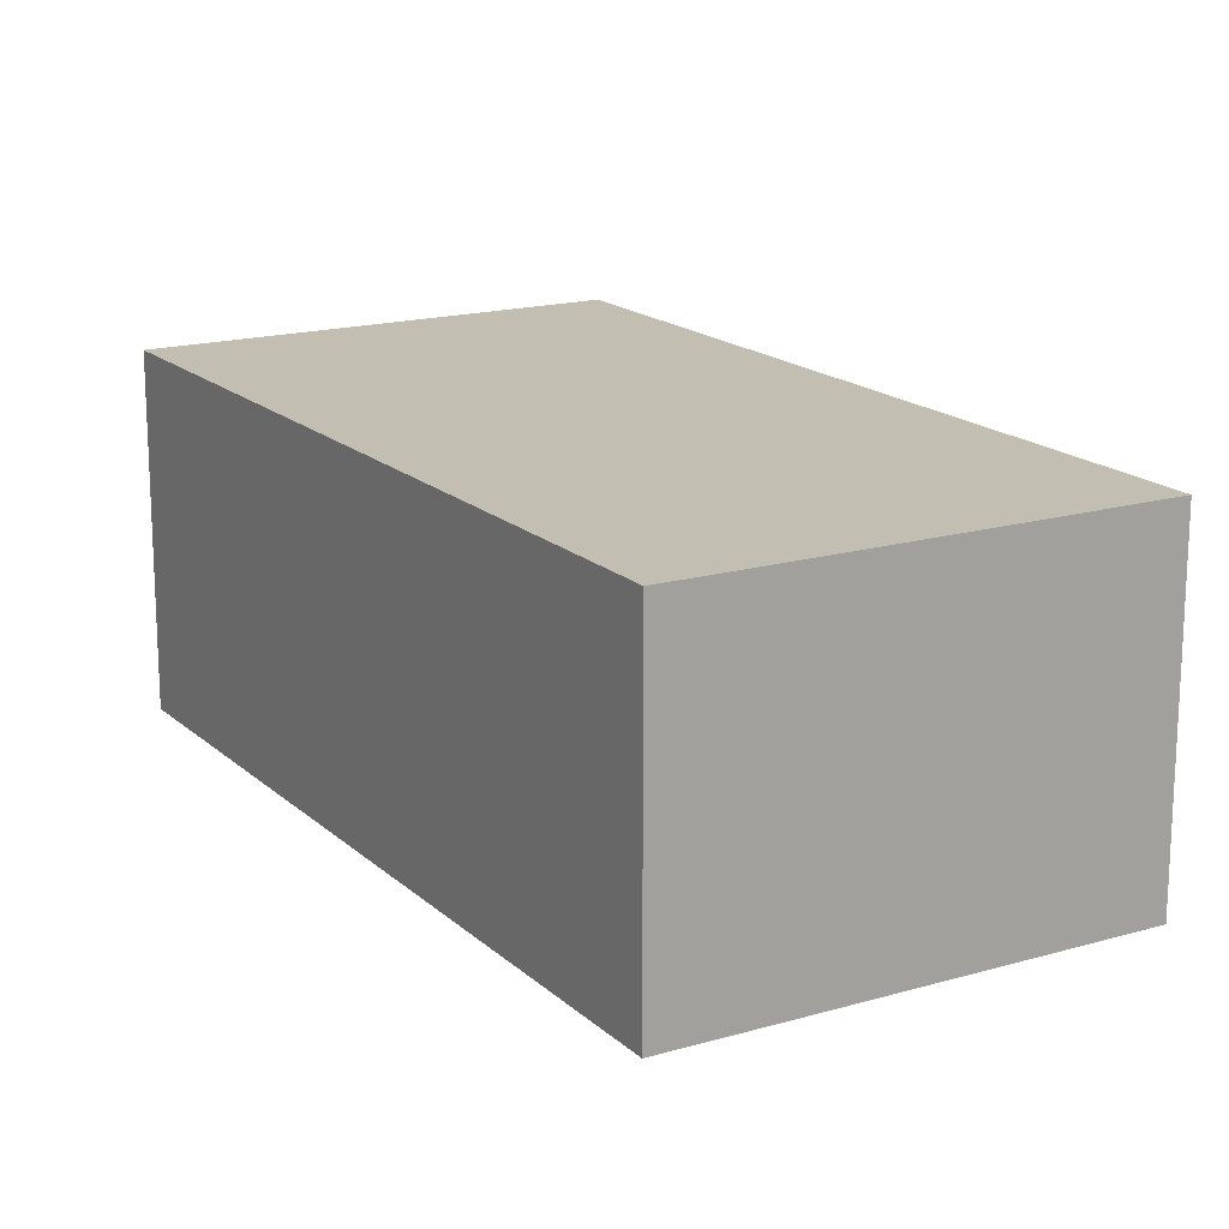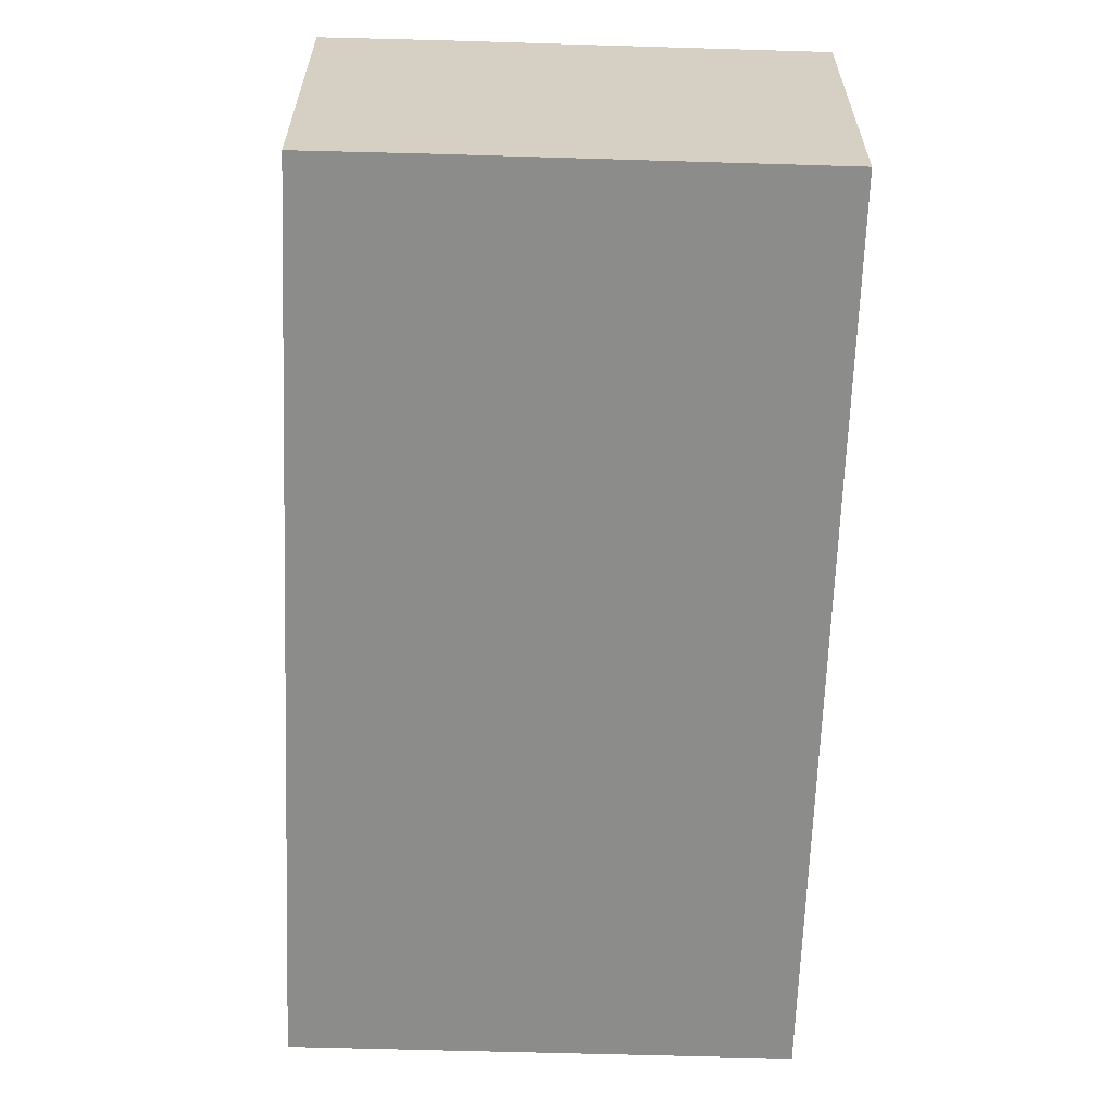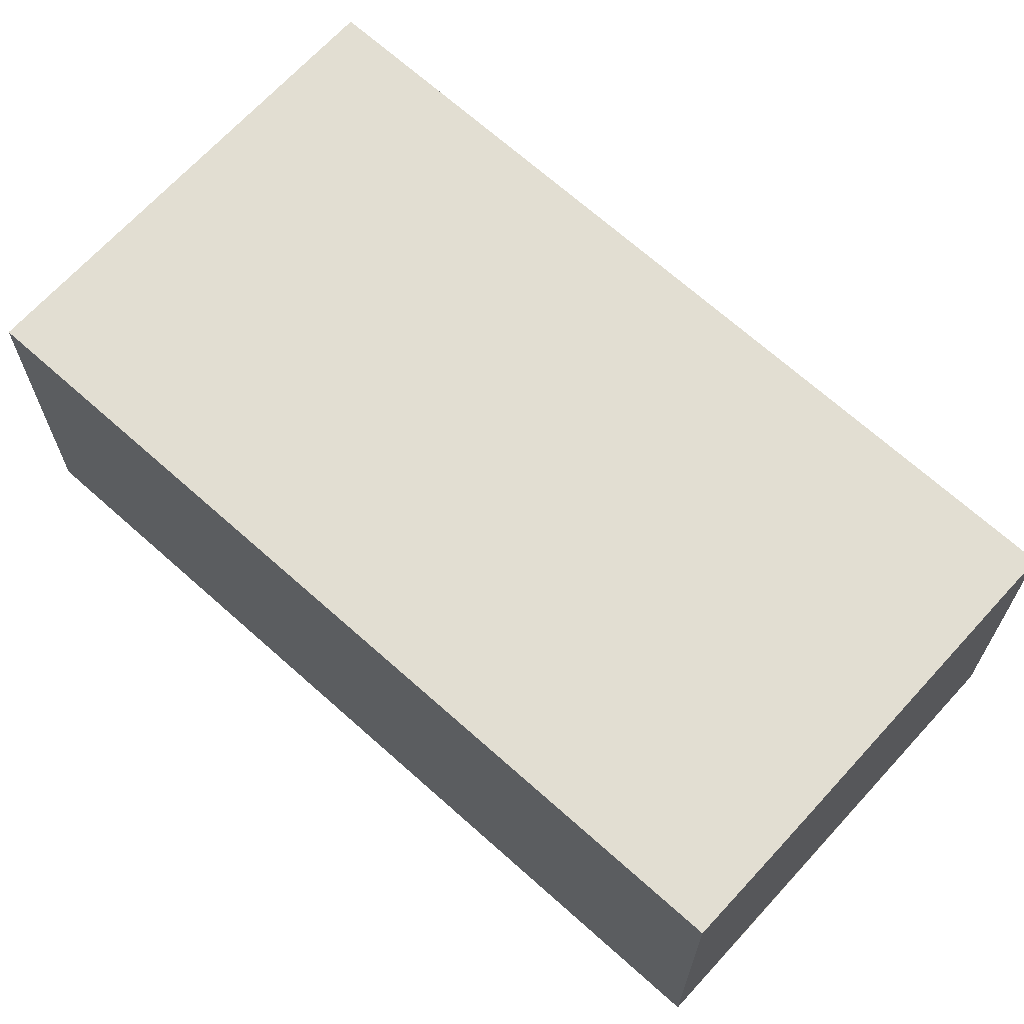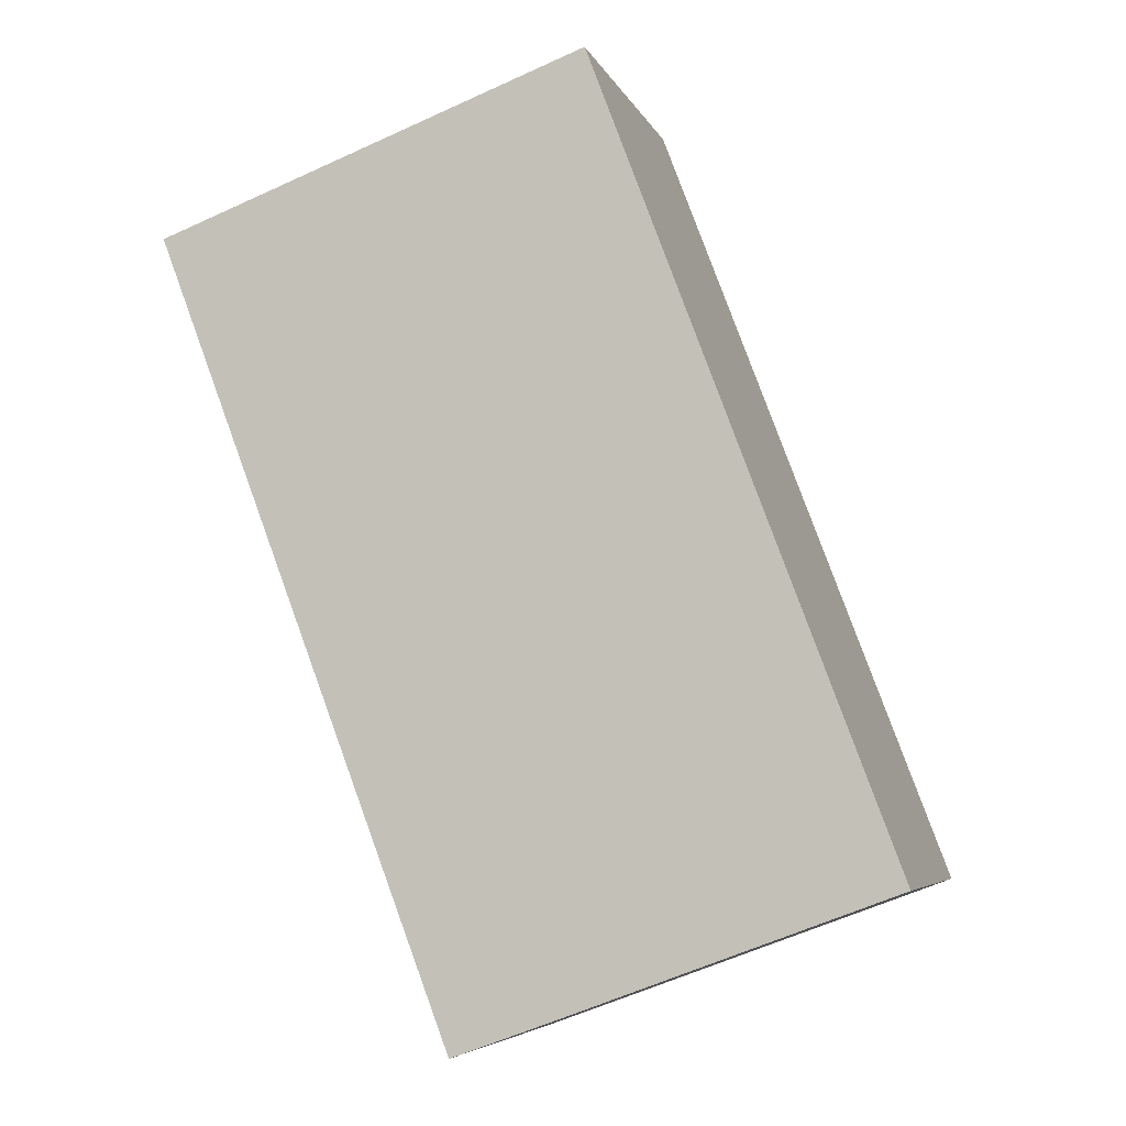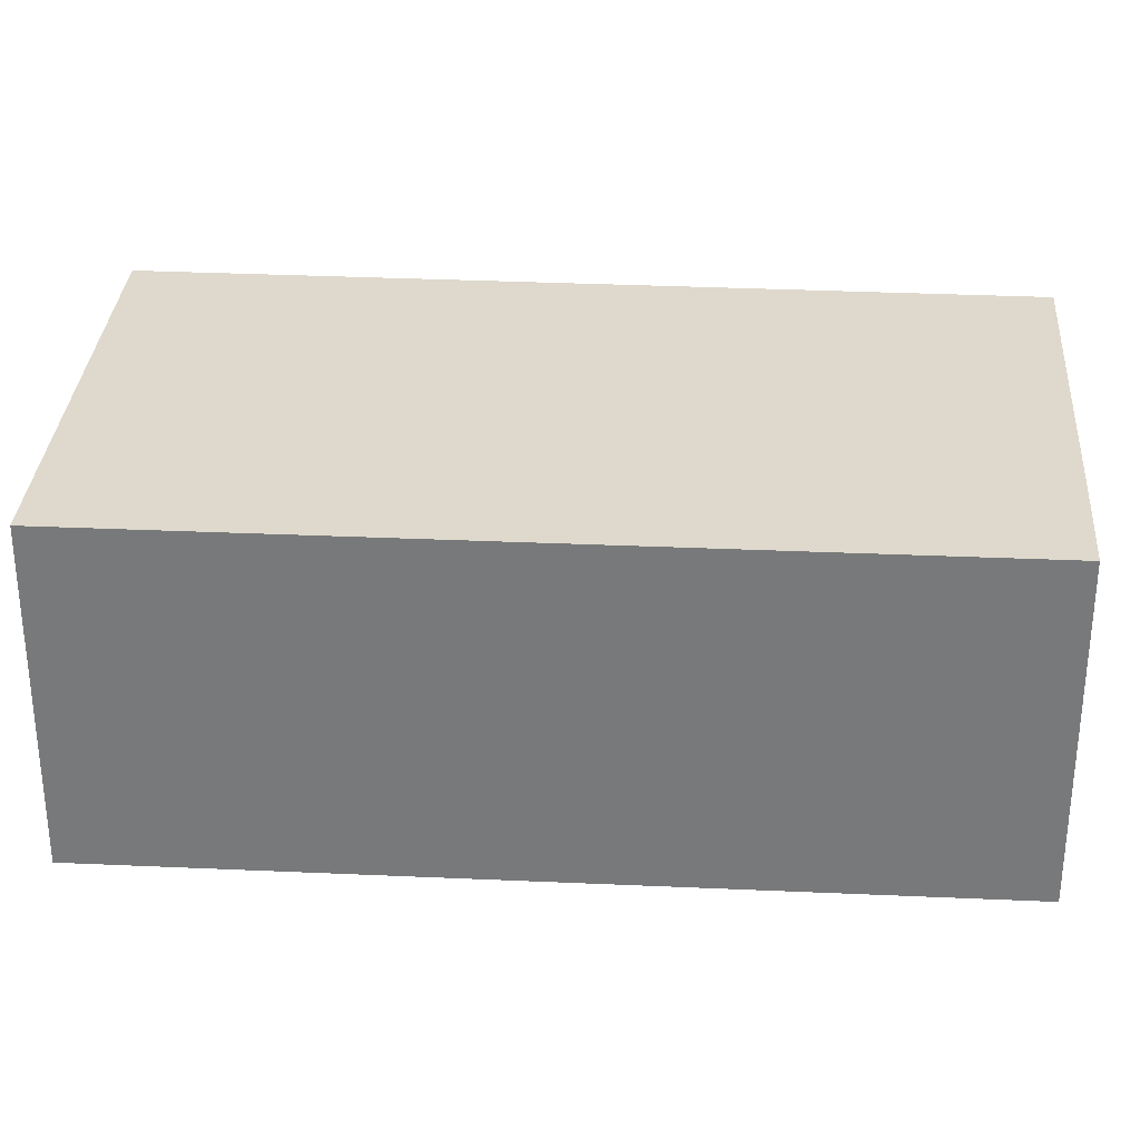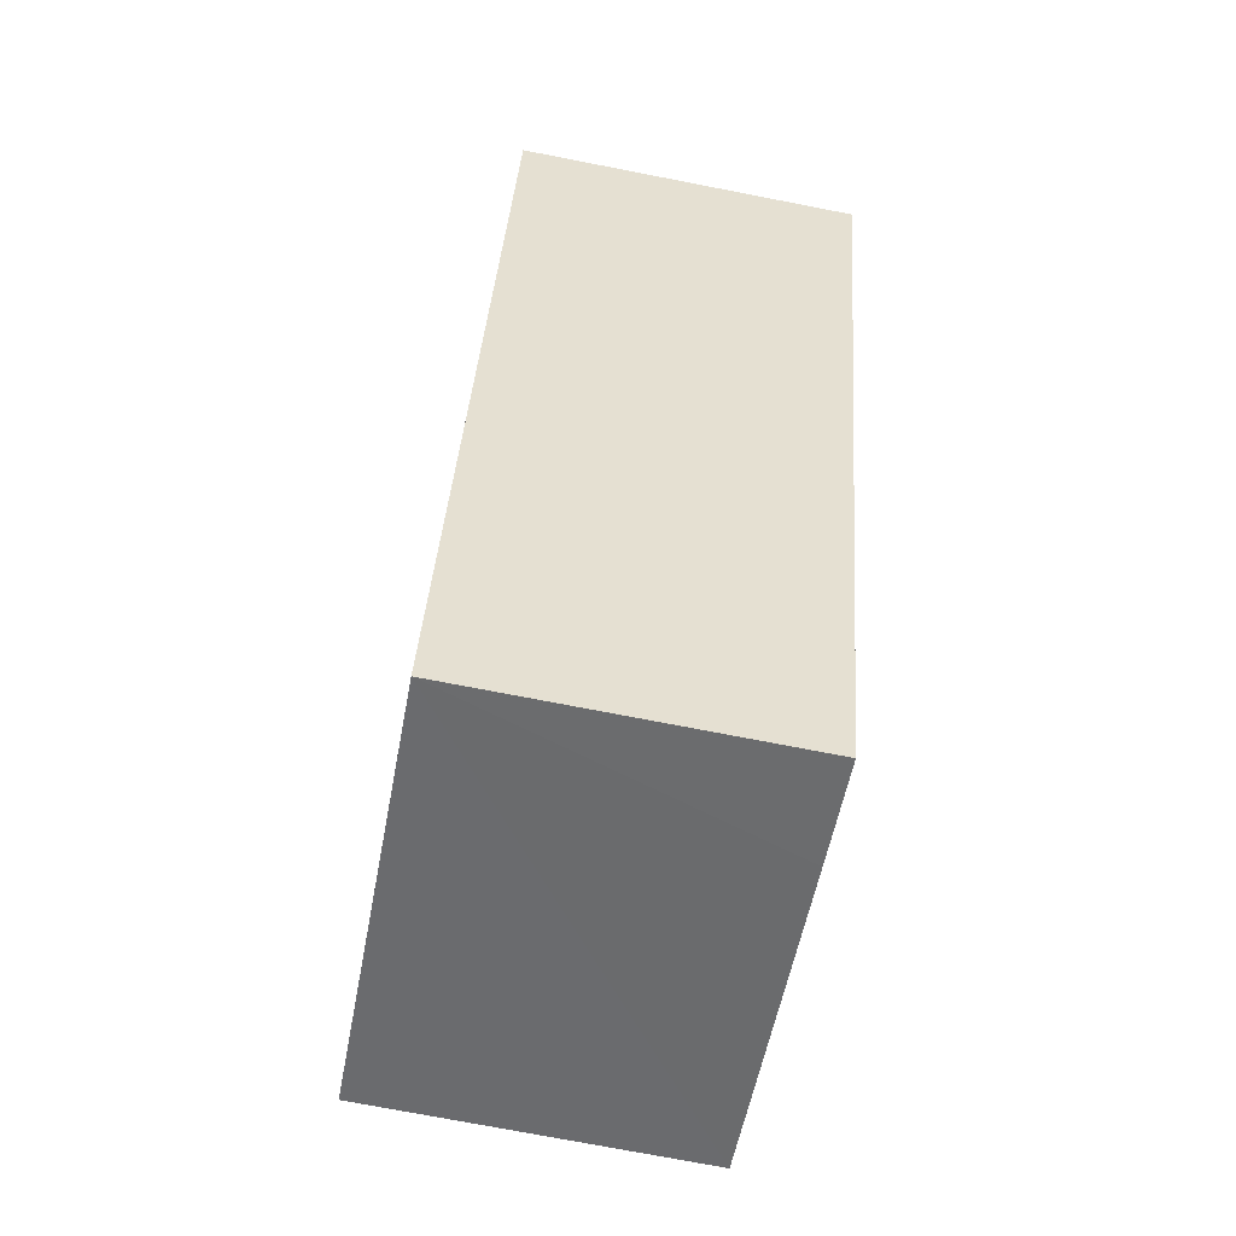
<metadata>
{"format":"obj","ext":"obj","renderer":"f3d","projection":"perspective","resolution":1024,"background":"white","views":[{"elev":17.1,"azim":170.1,"up":"+Y"},{"elev":-64.1,"azim":-161.4,"up":"+Y"},{"elev":68.0,"azim":152.7,"up":"+Y"},{"elev":-5.6,"azim":-164.7,"up":"+Z"},{"elev":31.9,"azim":114.4,"up":"+Y"},{"elev":-73.7,"azim":79.0,"up":"+Z"}]}
</metadata>
<code>
v  7.705 5.985 -2.849
v  5.354 5.985 14.23
v  13.11 5.985 11.37
v  5.858 5.985 -2.175
v  0 5.985 3.665e-16
v  7.705 1.745e-16 -2.849
v  0 0 0
v  5.858 1.332e-16 -2.175
v  5.354 -8.715e-16 14.23
v  13.11 -6.963e-16 11.37
g defaultobject
f 1 2 3
f 2 1 4
f 2 4 5
f 6 4 1
f 4 6 5
f 5 6 7
f 7 6 8
f 7 2 5
f 2 7 9
f 9 3 2
f 3 9 10
f 10 1 3
f 1 10 6
f 8 9 7
f 9 8 6
f 9 6 10

</code>
